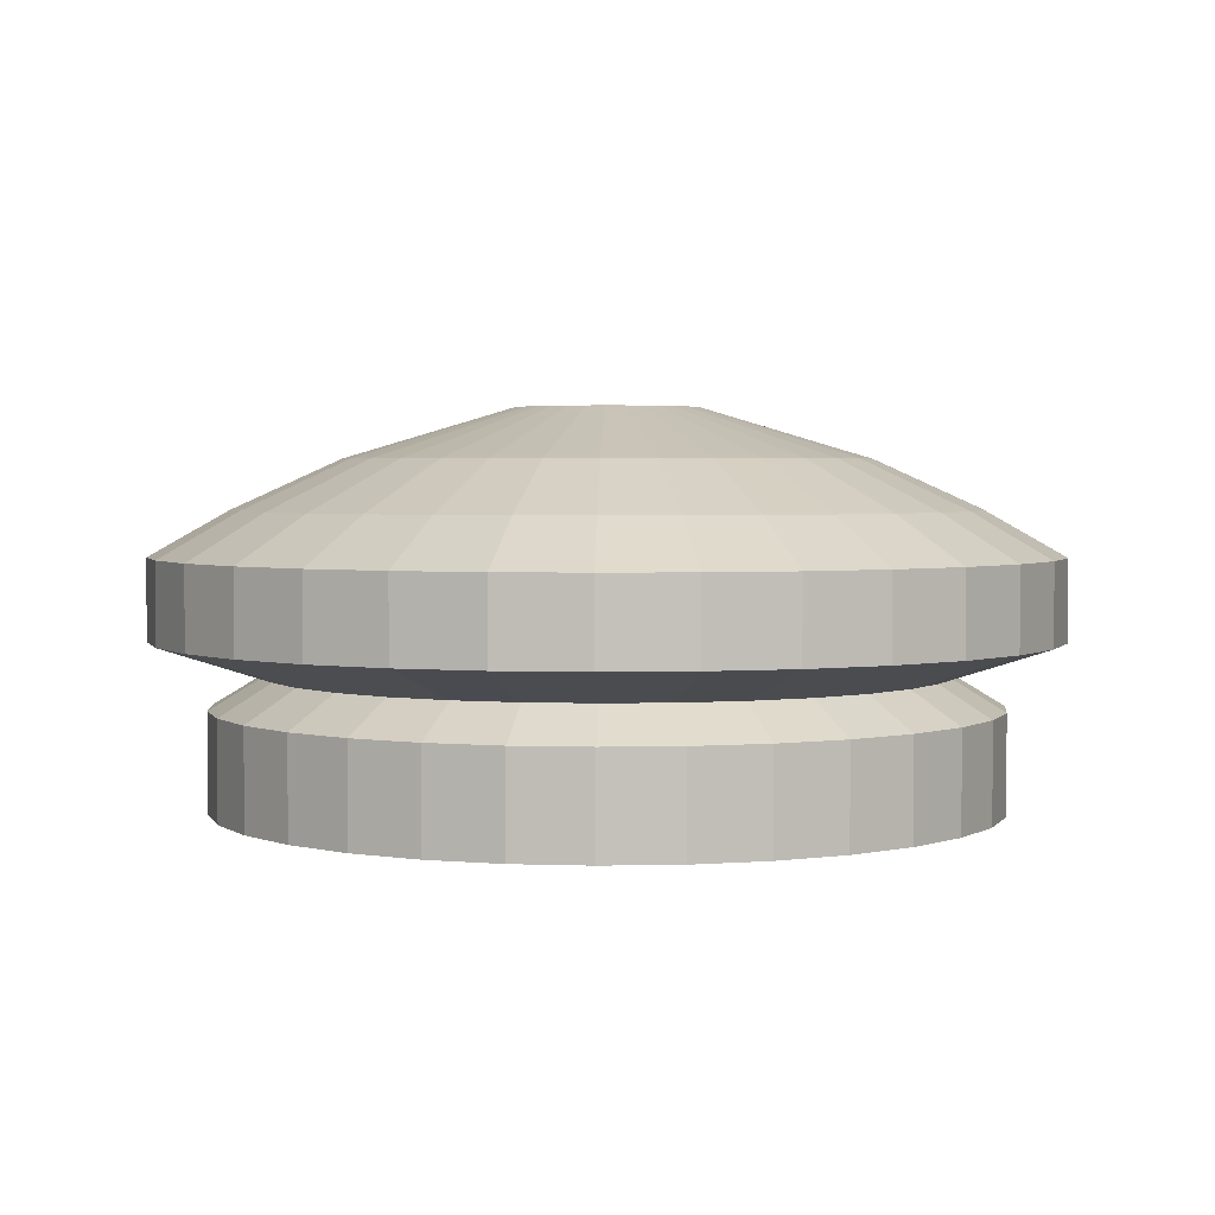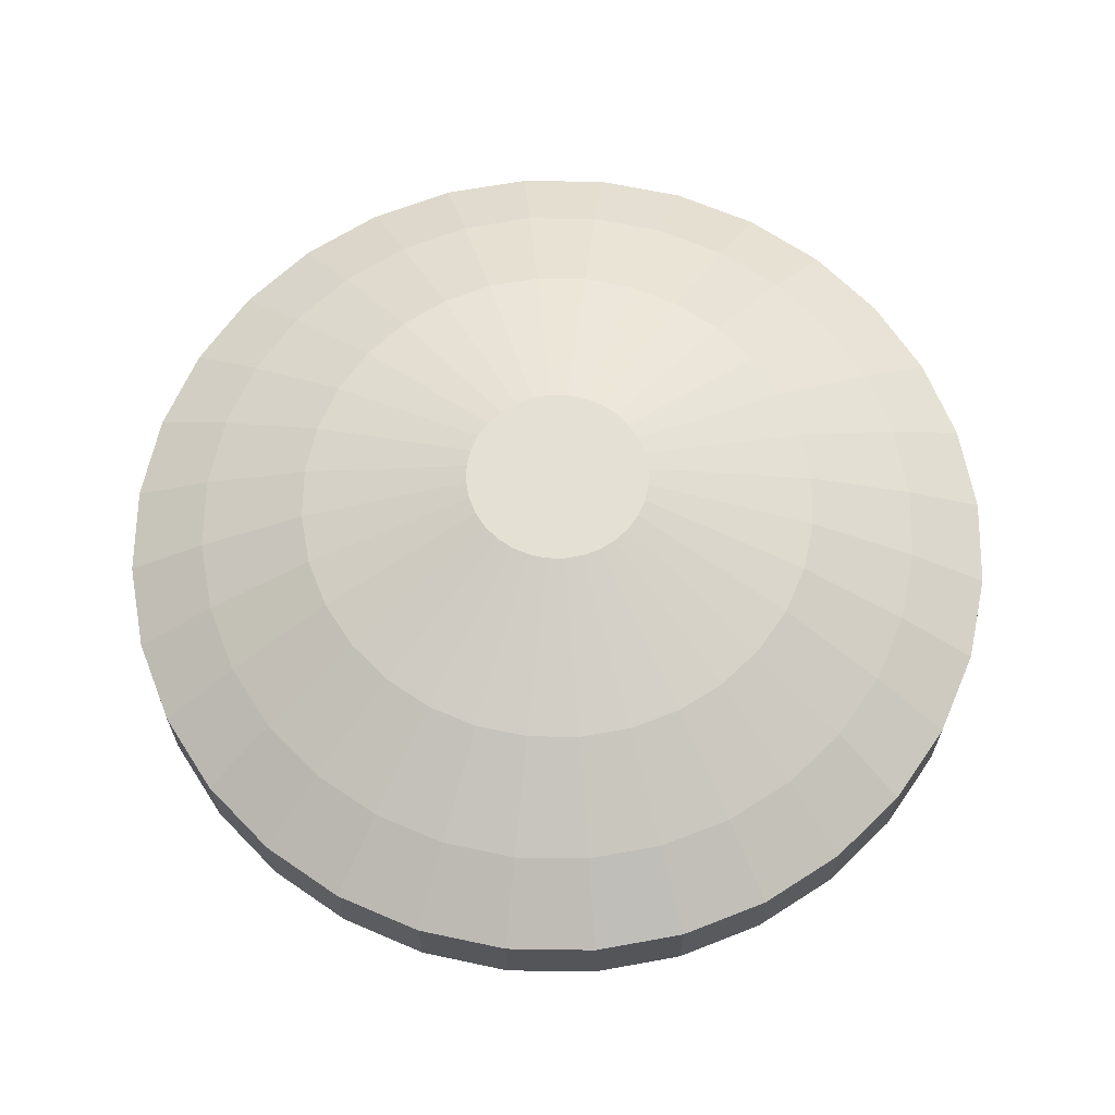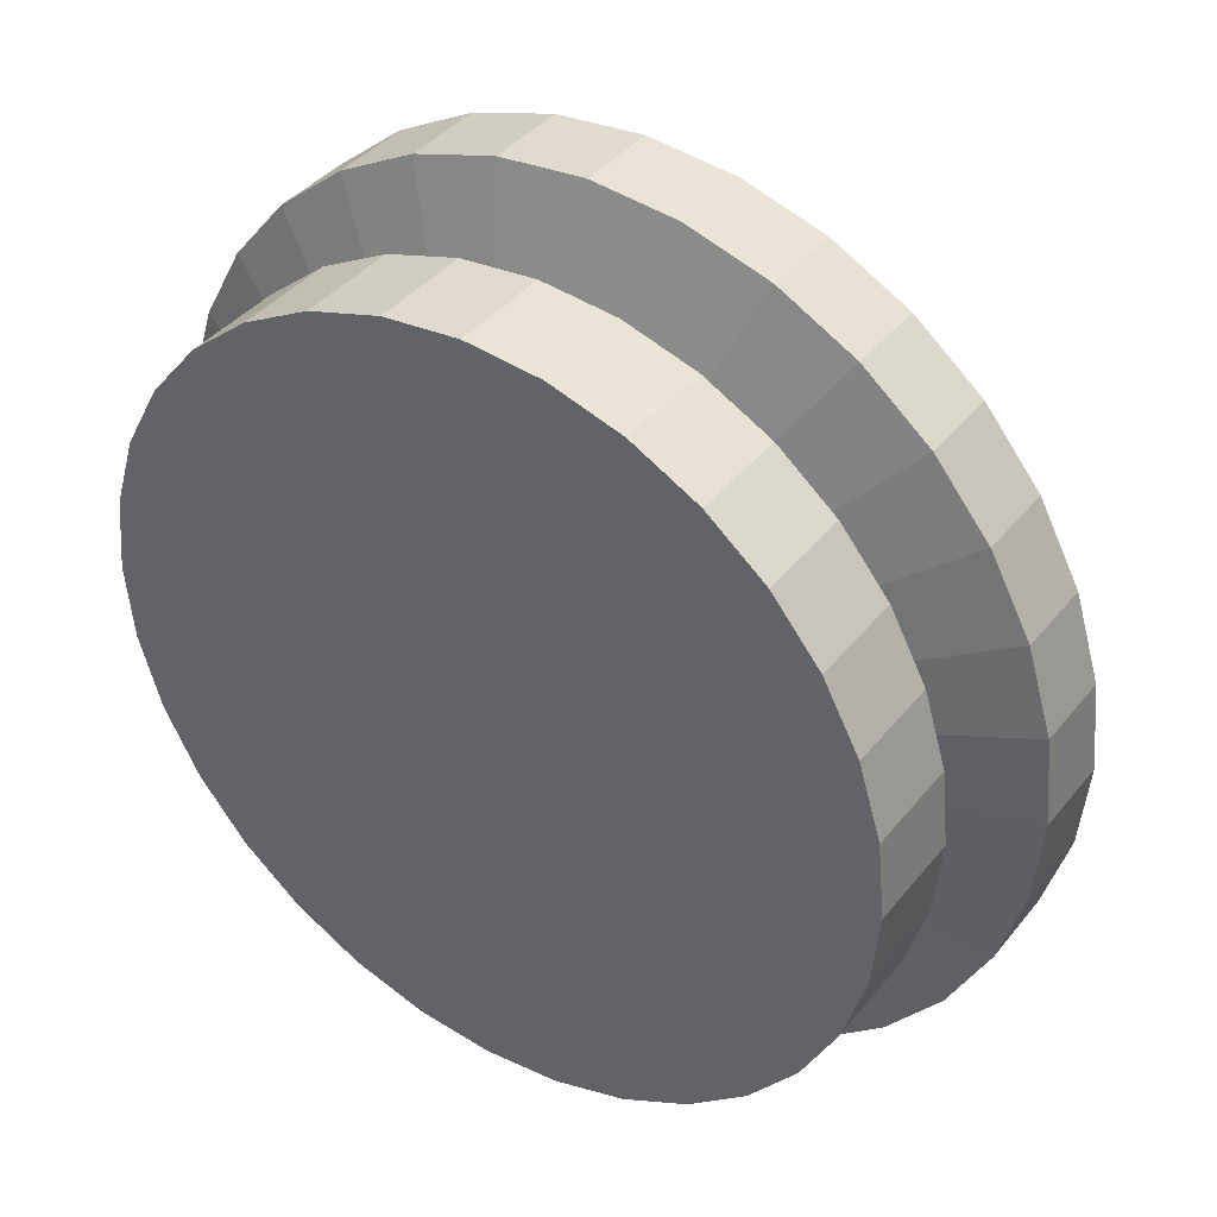
<metadata>
{"format":"obj","ext":"obj","renderer":"f3d","projection":"perspective","resolution":1024,"background":"white","views":[{"elev":3.0,"azim":-66.1,"up":"+Y"},{"elev":65.3,"azim":141.5,"up":"+Y"},{"elev":39.0,"azim":34.3,"up":"+Z"}]}
</metadata>
<code>
o Cylinder.002
v 0.008437 -0.08332 0.6294
v -0.118 -0.08332 0.617
v -0.118 0.08277 0.617
v -0.2396 -0.08332 0.5801
v -0.2396 0.08277 0.5801
v -0.3517 -0.08332 0.5202
v -0.3517 0.08277 0.5202
v -0.4499 -0.08332 0.4396
v -0.4499 0.08277 0.4396
v -0.5305 -0.08332 0.3414
v -0.5305 0.08277 0.3414
v -0.5904 -0.08332 0.2293
v -0.5904 0.08277 0.2293
v -0.6273 -0.08332 0.1077
v -0.6273 0.08277 0.1077
v -0.6398 -0.08332 -0.01877
v -0.6398 0.08277 -0.01877
v -0.6273 -0.08332 -0.1452
v -0.5904 -0.08332 -0.2668
v -0.5904 0.08277 -0.2668
v -0.5305 -0.08332 -0.3789
v -0.5305 0.08277 -0.3789
v -0.4499 -0.08332 -0.4771
v -0.4499 0.08277 -0.4771
v -0.3517 -0.08332 -0.5577
v -0.3517 0.08277 -0.5577
v -0.2396 -0.08332 -0.6176
v -0.2396 0.08277 -0.6176
v -0.118 -0.08332 -0.6545
v -0.118 0.08277 -0.6545
v 0.008437 -0.08332 -0.667
v 0.008437 0.08277 -0.667
v 0.1349 -0.08332 -0.6545
v 0.1349 0.08277 -0.6545
v 0.2565 -0.08332 -0.6176
v 0.2565 0.08277 -0.6176
v 0.3686 -0.08332 -0.5577
v 0.3686 0.08277 -0.5577
v 0.4668 -0.08332 -0.4771
v 0.4668 0.08277 -0.4771
v 0.5474 -0.08332 -0.3789
v 0.5474 0.08277 -0.3789
v 0.6073 -0.08332 -0.2668
v 0.6073 0.08277 -0.2668
v 0.6442 -0.08332 -0.1452
v 0.6442 0.08277 -0.1452
v 0.6566 -0.08332 -0.01877
v 0.6566 0.08277 -0.01877
v 0.6442 -0.08332 0.1077
v 0.6442 0.08277 0.1077
v 0.6073 -0.08332 0.2293
v 0.6073 0.08277 0.2293
v 0.5474 -0.08332 0.3414
v 0.5474 0.08277 0.3414
v 0.4668 -0.08332 0.4396
v 0.4668 0.08277 0.4396
v 0.3686 -0.08332 0.5202
v 0.3686 0.08277 0.5202
v 0.2565 -0.08332 0.5801
v 0.2565 0.08277 0.5801
v 0.1349 -0.08332 0.617
v 0.008437 0.08277 0.6294
v 0.1349 0.08277 0.617
v -0.303 0.1358 0.4474
v -0.4577 0.1358 0.2927
v -0.6084 0.1943 0.3934
v -0.5162 0.1943 0.5059
v -0.388 0.1358 -0.4152
v -0.4577 0.1358 -0.3302
v 0.4746 0.1358 -0.3302
v 0.223 0.1358 0.4992
v 0.3199 0.1358 0.4474
v -0.5522 0.1358 -0.01877
v -0.5414 0.1358 0.0906
v 0.1178 0.1358 -0.5686
v 0.5264 0.1358 0.1958
v -0.388 0.1358 0.3776
v -0.303 0.1358 -0.4849
v 0.5264 0.1358 -0.2333
v 0.1178 0.1358 0.5311
v -0.6273 0.08277 -0.1452
v -0.5414 0.1358 -0.1281
v 0.223 0.1358 -0.5367
v 0.4746 0.1358 0.2927
v -0.2061 0.1358 -0.5367
v 0.5583 0.1358 -0.1281
v -0.1009 0.1358 0.5311
v 0.008437 0.1358 0.5418
v -0.5095 0.1358 -0.2333
v 0.3199 0.1358 -0.4849
v 0.4048 0.1358 0.3776
v -0.5095 0.1358 0.1958
v -0.1009 0.1358 -0.5686
v 0.569 0.1358 -0.01877
v -0.2061 0.1358 0.4992
v 0.4048 0.1358 -0.4152
v 0.008437 0.1358 -0.5794
v 0.5583 0.1358 0.0906
v -0.7335 0.1943 -0.01877
v -0.7335 0.3286 -0.01877
v -0.7192 0.3286 0.126
v 0.008437 0.1943 0.7232
v 0.1532 0.1943 0.7089
v 0.4206 0.1943 -0.6357
v -0.677 0.1943 0.2652
v 0.5331 0.1943 -0.5434
v -0.7192 0.1943 0.126
v 0.6253 0.1943 -0.431
v 0.6939 0.1943 -0.3027
v -0.7192 0.1943 -0.1635
v 0.7361 0.1943 -0.1635
v -0.677 0.1943 -0.3027
v 0.7504 0.1943 -0.01877
v -0.6084 0.1943 -0.431
v 0.7361 0.1943 0.126
v -0.5162 0.1943 -0.5434
v 0.6939 0.1943 0.2652
v -0.4038 0.1943 -0.6357
v 0.6253 0.1943 0.3934
v -0.2755 0.1943 -0.7042
v -0.1363 0.1943 0.7089
v 0.5331 0.1943 0.5059
v -0.1363 0.1943 -0.7464
v -0.2755 0.1943 0.6667
v 0.4206 0.1943 0.5981
v 0.008437 0.1943 -0.7607
v -0.4038 0.1943 0.5981
v 0.2924 0.1943 0.6667
v 0.1532 0.1943 -0.7464
v 0.2924 0.1943 -0.7042
v -0.5162 0.3286 -0.5434
v -0.4038 0.3286 -0.6357
v -0.4038 0.3286 -0.6357
v 0.6939 0.3286 -0.3027
v 0.6253 0.3286 -0.431
v -0.7192 0.3286 -0.1635
v 0.7361 0.3286 -0.1635
v -0.677 0.3286 -0.3027
v 0.7504 0.3286 -0.01877
v -0.6084 0.3286 -0.431
v 0.7361 0.3286 0.126
v 0.6939 0.3286 0.2652
v 0.6253 0.3286 0.3934
v -0.2755 0.3286 -0.7042
v -0.1363 0.3286 0.7089
v 0.008437 0.3286 0.7232
v 0.5331 0.3286 0.5059
v -0.1363 0.3286 -0.7464
v -0.2755 0.3286 0.6667
v 0.4206 0.3286 0.5981
v 0.008437 0.3286 -0.7607
v -0.4038 0.3286 0.5981
v 0.2924 0.3286 0.6667
v 0.1532 0.3286 -0.7464
v -0.5162 0.3286 0.5059
v 0.1532 0.3286 0.7089
v 0.2924 0.3286 -0.7042
v -0.6084 0.3286 0.3934
v 0.4206 0.3286 -0.6357
v -0.677 0.3286 0.2652
v 0.5331 0.3286 -0.5434
v -0.1363 0.3286 -0.7464
v 0.008437 0.3286 -0.7607
v 0.008437 0.3286 -0.7607
v 0.6253 0.3286 0.3934
v -0.2755 0.3286 -0.7042
v -0.1363 0.3286 0.7089
v 0.5331 0.3286 0.5059
v -0.2755 0.3286 0.6667
v 0.4206 0.3286 0.5981
v -0.4038 0.3286 0.5981
v 0.2924 0.3286 0.6667
v 0.1532 0.3286 -0.7464
v -0.5162 0.3286 0.5059
v 0.1532 0.3286 0.7089
v 0.2924 0.3286 -0.7042
v -0.6084 0.3286 0.3934
v 0.008437 0.3286 0.7232
v 0.4206 0.3286 -0.6357
v -0.677 0.3286 0.2652
v 0.5331 0.3286 -0.5434
v -0.7192 0.3286 0.126
v 0.6253 0.3286 -0.431
v -0.7335 0.3286 -0.01877
v 0.6939 0.3286 -0.3027
v -0.7192 0.3286 -0.1635
v 0.7361 0.3286 -0.1635
v -0.677 0.3286 -0.3027
v 0.7504 0.3286 -0.01877
v -0.6084 0.3286 -0.431
v 0.7361 0.3286 0.126
v -0.5162 0.3286 -0.5434
v 0.6939 0.3286 0.2652
v 0.2924 0.3286 -0.7042
v 0.4206 0.3286 -0.6357
v 0.3477 0.4034 -0.5265
v -0.4038 0.3286 0.5981
v 0.2924 0.3286 0.6667
v 0.1532 0.3286 -0.7464
v -0.5162 0.3286 0.5059
v 0.1532 0.3286 0.7089
v -0.6084 0.3286 0.3934
v 0.008437 0.3286 0.7232
v -0.677 0.3286 0.2652
v 0.5331 0.3286 -0.5434
v -0.7192 0.3286 0.126
v 0.6253 0.3286 -0.431
v -0.7335 0.3286 -0.01877
v 0.6939 0.3286 -0.3027
v -0.7192 0.3286 -0.1635
v 0.7361 0.3286 -0.1635
v -0.677 0.3286 -0.3027
v 0.7504 0.3286 -0.01877
v -0.6084 0.3286 -0.431
v 0.7361 0.3286 0.126
v -0.5162 0.3286 -0.5434
v 0.6939 0.3286 0.2652
v -0.4038 0.3286 -0.6357
v 0.6253 0.3286 0.3934
v -0.2755 0.3286 -0.7042
v -0.1363 0.3286 0.7089
v 0.5331 0.3286 0.5059
v -0.1363 0.3286 -0.7464
v -0.2755 0.3286 0.6667
v 0.4206 0.3286 0.5981
v 0.5162 0.4034 -0.358
v 0.5726 0.4034 -0.2525
v 0.4075 0.4852 -0.1841
v -0.5558 0.4034 0.2149
v 0.4403 0.4034 -0.4506
v -0.5905 0.4034 0.1004
v -0.6022 0.4034 -0.01877
v -0.5905 0.4034 -0.1379
v 0.6074 0.4034 -0.1379
v -0.5558 0.4034 -0.2525
v 0.6191 0.4034 -0.01877
v -0.4993 0.4034 -0.358
v 0.6074 0.4034 0.1004
v -0.4234 0.4034 -0.4506
v 0.5726 0.4034 0.2149
v -0.3308 0.4034 -0.5265
v 0.5162 0.4034 0.3205
v -0.2253 0.4034 -0.583
v -0.1107 0.4034 0.5802
v 0.008437 0.4034 0.5919
v 0.4403 0.4034 0.4131
v -0.1107 0.4034 -0.6177
v -0.2253 0.4034 0.5454
v 0.3477 0.4034 0.489
v 0.008437 0.4034 -0.6294
v -0.3308 0.4034 0.489
v 0.2421 0.4034 0.5454
v 0.1276 0.4034 -0.6177
v -0.4234 0.4034 0.413
v 0.1276 0.4034 0.5802
v 0.2421 0.4034 -0.583
v -0.4993 0.4034 0.3205
v 0.4404 0.4852 -0.01877
v 0.4321 0.4852 0.0655
v 0.1573 0.5688 0.01085
v -0.4152 0.4852 -0.103
v 0.4321 0.4852 -0.103
v -0.3906 0.4852 -0.1841
v -0.3507 0.4852 -0.2587
v -0.297 0.4852 -0.3242
v 0.4075 0.4852 0.1465
v -0.2315 0.4852 -0.3779
v 0.3676 0.4852 0.2212
v -0.1569 0.4852 -0.4178
v -0.07583 0.4852 0.4049
v 0.3139 0.4852 0.2867
v -0.07583 0.4852 -0.4424
v -0.1569 0.4852 0.3803
v 0.2484 0.4852 0.3404
v 0.008437 0.4852 -0.4507
v -0.2315 0.4852 0.3404
v 0.1737 0.4852 0.3803
v 0.0927 0.4852 -0.4424
v -0.297 0.4852 0.2867
v 0.0927 0.4852 0.4049
v 0.1737 0.4852 -0.4178
v -0.3507 0.4852 0.2212
v 0.008437 0.4852 0.4132
v 0.2484 0.4852 -0.3779
v -0.3906 0.4852 0.1465
v 0.3139 0.4852 -0.3242
v -0.4152 0.4852 0.0655
v 0.3676 0.4852 -0.2587
v -0.4235 0.4852 -0.01877
v -0.02118 0.5688 -0.1677
v 0.06653 0.5688 0.1215
v -0.09891 0.5688 -0.1261
v -0.1178 0.5688 -0.1031
v 0.1487 0.5688 0.03933
v -0.07591 0.5688 -0.145
v 0.1347 0.5688 0.06558
v -0.04966 0.5688 -0.159
v -0.02118 0.5688 0.1301
v 0.1158 0.5688 0.08858
v -0.04966 0.5688 0.1215
v 0.09278 0.5688 0.1075
v 0.008437 0.5688 -0.1706
v -0.07591 0.5688 0.1075
v 0.03805 0.5688 -0.1677
v -0.09891 0.5688 0.08858
v 0.03805 0.5688 0.1301
v 0.06653 0.5688 -0.159
v -0.1178 0.5688 0.06558
v 0.008437 0.5688 0.133
v 0.09278 0.5688 -0.145
v -0.1318 0.5688 0.03933
v 0.1158 0.5688 -0.1261
v -0.1405 0.5688 0.01085
v 0.1347 0.5688 -0.1031
v -0.1434 0.5688 -0.01877
v 0.1487 0.5688 -0.07686
v -0.1405 0.5688 -0.04838
v 0.1573 0.5688 -0.04838
v -0.1318 0.5688 -0.07686
v 0.1602 0.5688 -0.01877
f 1 3 2
f 2 5 4
f 4 7 6
f 6 9 8
f 8 11 10
f 10 13 12
f 12 15 14
f 15 16 14
f 17 18 16
f 18 20 19
f 19 22 21
f 21 24 23
f 23 26 25
f 25 28 27
f 27 30 29
f 29 32 31
f 31 34 33
f 33 36 35
f 35 38 37
f 37 40 39
f 39 42 41
f 41 44 43
f 43 46 45
f 45 48 47
f 47 50 49
f 49 52 51
f 51 54 53
f 53 56 55
f 55 58 57
f 57 60 59
f 35 4 19
f 61 62 1
f 59 63 61
f 5 64 7
f 65 67 66
f 24 69 68
f 40 70 42
f 60 72 71
f 17 74 73
f 32 75 34
f 50 76 52
f 9 64 77
f 24 78 26
f 44 70 79
f 60 80 63
f 17 82 81
f 34 83 36
f 54 76 84
f 9 65 11
f 28 78 85
f 44 86 46
f 62 87 3
f 63 88 62
f 81 89 20
f 38 83 90
f 56 84 91
f 13 65 92
f 28 93 30
f 46 94 48
f 3 95 5
f 20 69 22
f 40 90 96
f 58 91 72
f 15 92 74
f 30 97 32
f 48 98 50
f 99 101 100
f 88 103 102
f 83 104 90
f 65 105 92
f 90 106 96
f 92 107 74
f 70 106 108
f 74 99 73
f 79 108 109
f 82 99 110
f 86 109 111
f 89 110 112
f 86 113 94
f 69 112 114
f 98 113 115
f 69 116 68
f 76 115 117
f 78 116 118
f 76 119 84
f 78 120 85
f 87 102 121
f 84 122 91
f 85 123 93
f 95 121 124
f 91 125 72
f 93 126 97
f 64 124 127
f 72 128 71
f 75 126 129
f 64 67 77
f 80 128 103
f 83 129 130
f 131 133 132
f 109 135 134
f 110 100 136
f 111 134 137
f 112 136 138
f 113 137 139
f 114 138 140
f 113 141 115
f 116 140 131
f 117 141 142
f 118 131 132
f 119 142 143
f 120 132 144
f 121 146 145
f 122 143 147
f 123 144 148
f 124 145 149
f 125 147 150
f 126 148 151
f 127 149 152
f 128 150 153
f 129 151 154
f 67 152 155
f 103 153 156
f 130 154 157
f 66 155 158
f 102 156 146
f 104 157 159
f 105 158 160
f 106 159 161
f 107 160 101
f 108 161 135
f 162 164 163
f 142 165 143
f 132 166 144
f 146 167 145
f 143 168 147
f 144 162 148
f 145 169 149
f 147 170 150
f 148 163 151
f 149 171 152
f 150 172 153
f 151 173 154
f 152 174 155
f 153 175 156
f 154 176 157
f 155 177 158
f 156 178 146
f 157 179 159
f 158 180 160
f 159 181 161
f 160 182 101
f 161 183 135
f 101 184 100
f 135 185 134
f 100 186 136
f 134 187 137
f 136 188 138
f 137 189 139
f 138 190 140
f 139 191 141
f 140 192 131
f 141 193 142
f 194 196 195
f 169 197 171
f 170 198 172
f 163 199 173
f 171 200 174
f 172 201 175
f 173 194 176
f 174 202 177
f 175 203 178
f 176 195 179
f 177 204 180
f 179 205 181
f 180 206 182
f 181 207 183
f 182 208 184
f 183 209 185
f 184 210 186
f 185 211 187
f 186 212 188
f 187 213 189
f 188 214 190
f 189 215 191
f 190 216 192
f 191 217 193
f 192 218 133
f 193 219 165
f 133 220 166
f 178 221 167
f 165 222 168
f 166 223 162
f 167 224 169
f 168 225 170
f 226 228 227
f 202 229 204
f 205 196 230
f 206 229 231
f 205 226 207
f 206 232 208
f 207 227 209
f 210 232 233
f 211 227 234
f 212 233 235
f 213 234 236
f 214 235 237
f 215 236 238
f 216 237 239
f 217 238 240
f 216 241 218
f 219 240 242
f 218 243 220
f 221 245 244
f 222 242 246
f 223 243 247
f 221 248 224
f 225 246 249
f 223 250 164
f 197 248 251
f 225 252 198
f 199 250 253
f 200 251 254
f 201 252 255
f 194 253 256
f 200 257 202
f 201 245 203
f 258 260 259
f 232 261 233
f 227 262 234
f 235 261 263
f 236 262 258
f 237 263 264
f 236 259 238
f 239 264 265
f 240 259 266
f 239 267 241
f 240 268 242
f 241 269 243
f 245 270 244
f 242 271 246
f 247 269 272
f 248 270 273
f 246 274 249
f 250 272 275
f 251 273 276
f 252 274 277
f 250 278 253
f 254 276 279
f 252 280 255
f 256 278 281
f 254 282 257
f 245 280 283
f 196 281 284
f 257 285 229
f 230 284 286
f 229 287 231
f 230 288 226
f 232 287 289
f 290 292 291
f 265 293 292
f 266 260 294
f 265 295 267
f 266 296 268
f 269 295 297
f 283 298 270
f 271 296 299
f 269 290 272
f 273 298 300
f 271 301 274
f 275 290 302
f 273 303 276
f 277 301 291
f 275 304 278
f 279 303 305
f 277 306 280
f 281 304 307
f 279 308 282
f 283 306 309
f 281 310 284
f 285 308 311
f 286 310 312
f 285 313 287
f 288 312 314
f 289 313 315
f 228 314 316
f 289 317 261
f 228 318 262
f 263 317 319
f 258 318 320
f 263 293 264
f 62 3 1
f 3 5 2
f 5 7 4
f 7 9 6
f 9 11 8
f 11 13 10
f 13 15 12
f 17 16 15
f 81 18 17
f 81 20 18
f 20 22 19
f 22 24 21
f 24 26 23
f 26 28 25
f 28 30 27
f 30 32 29
f 32 34 31
f 34 36 33
f 36 38 35
f 38 40 37
f 40 42 39
f 42 44 41
f 44 46 43
f 46 48 45
f 48 50 47
f 50 52 49
f 52 54 51
f 54 56 53
f 56 58 55
f 58 60 57
f 4 59 2
f 1 59 61
f 59 55 57
f 55 49 53
f 51 53 49
f 47 43 45
f 43 39 41
f 39 35 37
f 35 31 33
f 31 35 29
f 27 23 25
f 23 19 21
f 19 12 18
f 16 12 14
f 12 8 10
f 8 4 6
f 2 59 1
f 59 49 55
f 49 43 47
f 43 35 39
f 35 19 29
f 27 19 23
f 18 12 16
f 12 19 8
f 4 49 59
f 49 35 43
f 29 19 27
f 19 4 8
f 4 35 49
f 63 62 61
f 60 63 59
f 95 64 5
f 77 67 65
f 22 69 24
f 96 70 40
f 58 72 60
f 15 74 17
f 97 75 32
f 98 76 50
f 7 64 9
f 68 78 24
f 42 70 44
f 71 80 60
f 73 82 17
f 75 83 34
f 52 76 54
f 77 65 9
f 26 78 28
f 79 86 44
f 88 87 62
f 80 88 63
f 82 89 81
f 36 83 38
f 54 84 56
f 11 65 13
f 85 93 28
f 86 94 46
f 87 95 3
f 89 69 20
f 38 90 40
f 56 91 58
f 13 92 15
f 93 97 30
f 94 98 48
f 107 101 99
f 80 103 88
f 130 104 83
f 66 105 65
f 104 106 90
f 105 107 92
f 96 106 70
f 107 99 74
f 70 108 79
f 73 99 82
f 79 109 86
f 82 110 89
f 111 113 86
f 89 112 69
f 94 113 98
f 114 116 69
f 98 115 76
f 68 116 78
f 117 119 76
f 118 120 78
f 88 102 87
f 119 122 84
f 120 123 85
f 87 121 95
f 122 125 91
f 123 126 93
f 95 124 64
f 125 128 72
f 97 126 75
f 127 67 64
f 71 128 80
f 75 129 83
f 192 133 131
f 108 135 109
f 99 100 110
f 109 134 111
f 110 136 112
f 111 137 113
f 112 138 114
f 139 141 113
f 114 140 116
f 115 141 117
f 116 131 118
f 117 142 119
f 118 132 120
f 102 146 121
f 119 143 122
f 120 144 123
f 121 145 124
f 122 147 125
f 123 148 126
f 124 149 127
f 125 150 128
f 126 151 129
f 127 152 67
f 128 153 103
f 129 154 130
f 67 155 66
f 103 156 102
f 130 157 104
f 66 158 105
f 104 159 106
f 105 160 107
f 106 161 108
f 223 164 162
f 193 165 142
f 133 166 132
f 178 167 146
f 165 168 143
f 166 162 144
f 167 169 145
f 168 170 147
f 162 163 148
f 169 171 149
f 170 172 150
f 163 173 151
f 171 174 152
f 172 175 153
f 173 176 154
f 174 177 155
f 175 178 156
f 176 179 157
f 177 180 158
f 179 181 159
f 180 182 160
f 181 183 161
f 182 184 101
f 183 185 135
f 184 186 100
f 185 187 134
f 186 188 136
f 187 189 137
f 188 190 138
f 189 191 139
f 190 192 140
f 191 193 141
f 256 196 194
f 224 197 169
f 225 198 170
f 164 199 163
f 197 200 171
f 198 201 172
f 199 194 173
f 200 202 174
f 201 203 175
f 194 195 176
f 202 204 177
f 195 205 179
f 204 206 180
f 205 207 181
f 206 208 182
f 207 209 183
f 208 210 184
f 209 211 185
f 210 212 186
f 211 213 187
f 212 214 188
f 213 215 189
f 214 216 190
f 215 217 191
f 216 218 192
f 217 219 193
f 218 220 133
f 203 221 178
f 219 222 165
f 220 223 166
f 221 224 167
f 222 225 168
f 288 228 226
f 257 229 202
f 195 196 205
f 204 229 206
f 230 226 205
f 231 232 206
f 226 227 207
f 208 232 210
f 209 227 211
f 210 233 212
f 211 234 213
f 212 235 214
f 213 236 215
f 214 237 216
f 215 238 217
f 239 241 216
f 217 240 219
f 241 243 218
f 203 245 221
f 219 242 222
f 220 243 223
f 244 248 221
f 222 246 225
f 247 250 223
f 224 248 197
f 249 252 225
f 164 250 199
f 197 251 200
f 198 252 201
f 199 253 194
f 254 257 200
f 255 245 201
f 320 260 258
f 289 261 232
f 228 262 227
f 233 261 235
f 234 262 236
f 235 263 237
f 258 259 236
f 237 264 239
f 238 259 240
f 265 267 239
f 266 268 240
f 267 269 241
f 283 270 245
f 268 271 242
f 243 269 247
f 244 270 248
f 271 274 246
f 247 272 250
f 248 273 251
f 249 274 252
f 275 278 250
f 251 276 254
f 277 280 252
f 253 278 256
f 279 282 254
f 255 280 245
f 256 281 196
f 282 285 257
f 196 284 230
f 285 287 229
f 286 288 230
f 231 287 232
f 306 303 309
f 298 309 300
f 303 306 305
f 308 305 311
f 313 293 315
f 317 315 319
f 293 313 292
f 295 292 297
f 290 310 302
f 304 302 307
f 310 314 312
f 314 291 316
f 318 316 320
f 260 320 294
f 296 291 299
f 301 299 291
f 309 303 300
f 305 313 311
f 315 293 319
f 292 290 297
f 302 310 307
f 310 290 314
f 320 291 294
f 296 294 291
f 306 291 305
f 313 291 292
f 290 291 314
f 320 316 291
f 305 291 313
f 264 293 265
f 259 260 266
f 292 295 265
f 294 296 266
f 267 295 269
f 309 298 283
f 268 296 271
f 297 290 269
f 270 298 273
f 299 301 271
f 272 290 275
f 300 303 273
f 274 301 277
f 302 304 275
f 276 303 279
f 291 306 277
f 278 304 281
f 305 308 279
f 280 306 283
f 307 310 281
f 282 308 285
f 284 310 286
f 311 313 285
f 286 312 288
f 287 313 289
f 288 314 228
f 315 317 289
f 316 318 228
f 261 317 263
f 262 318 258
f 319 293 263

</code>
